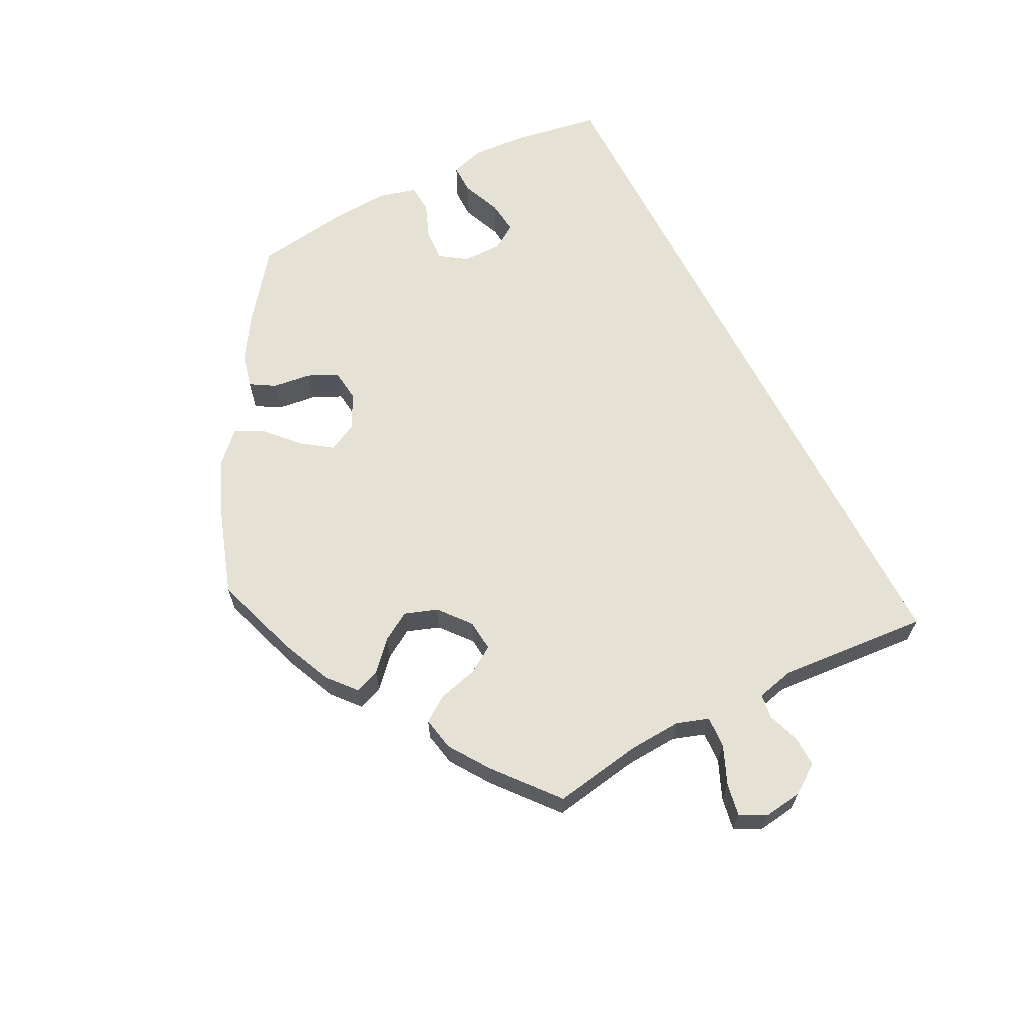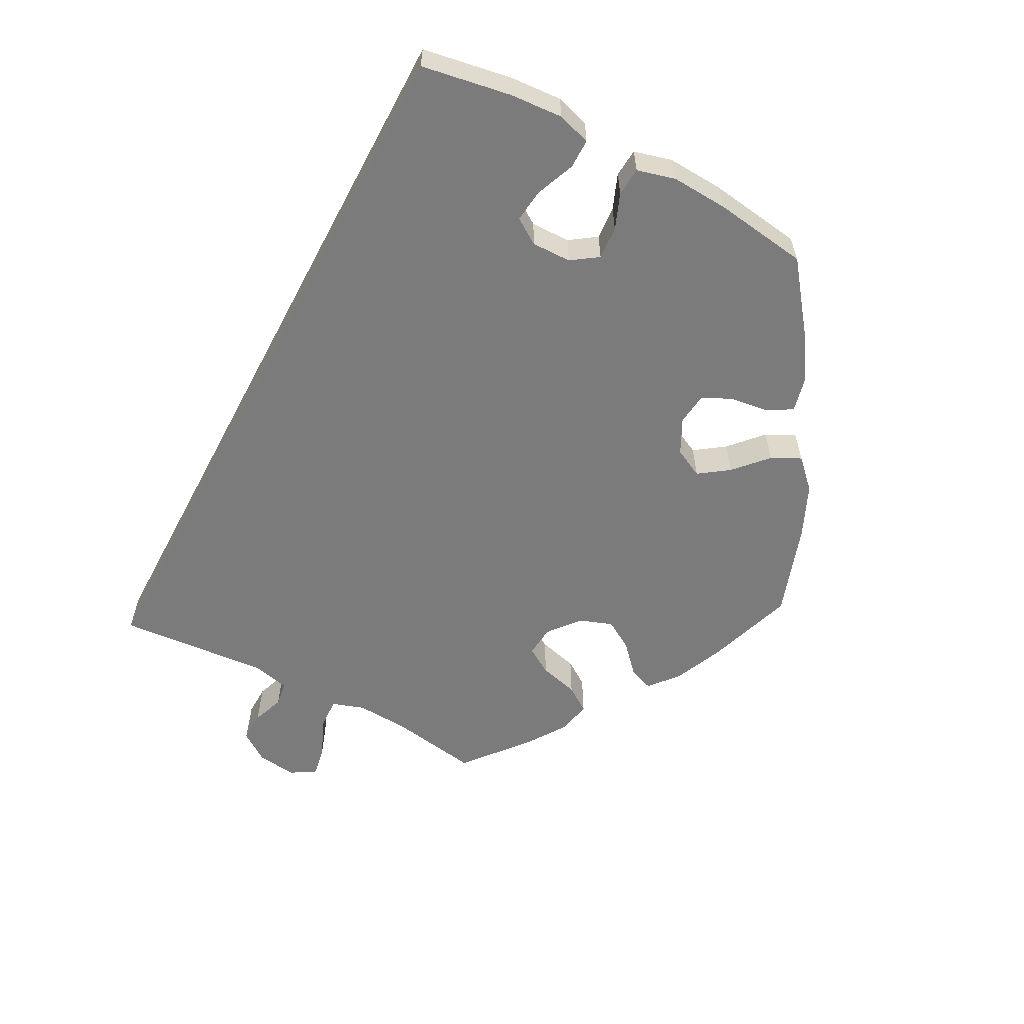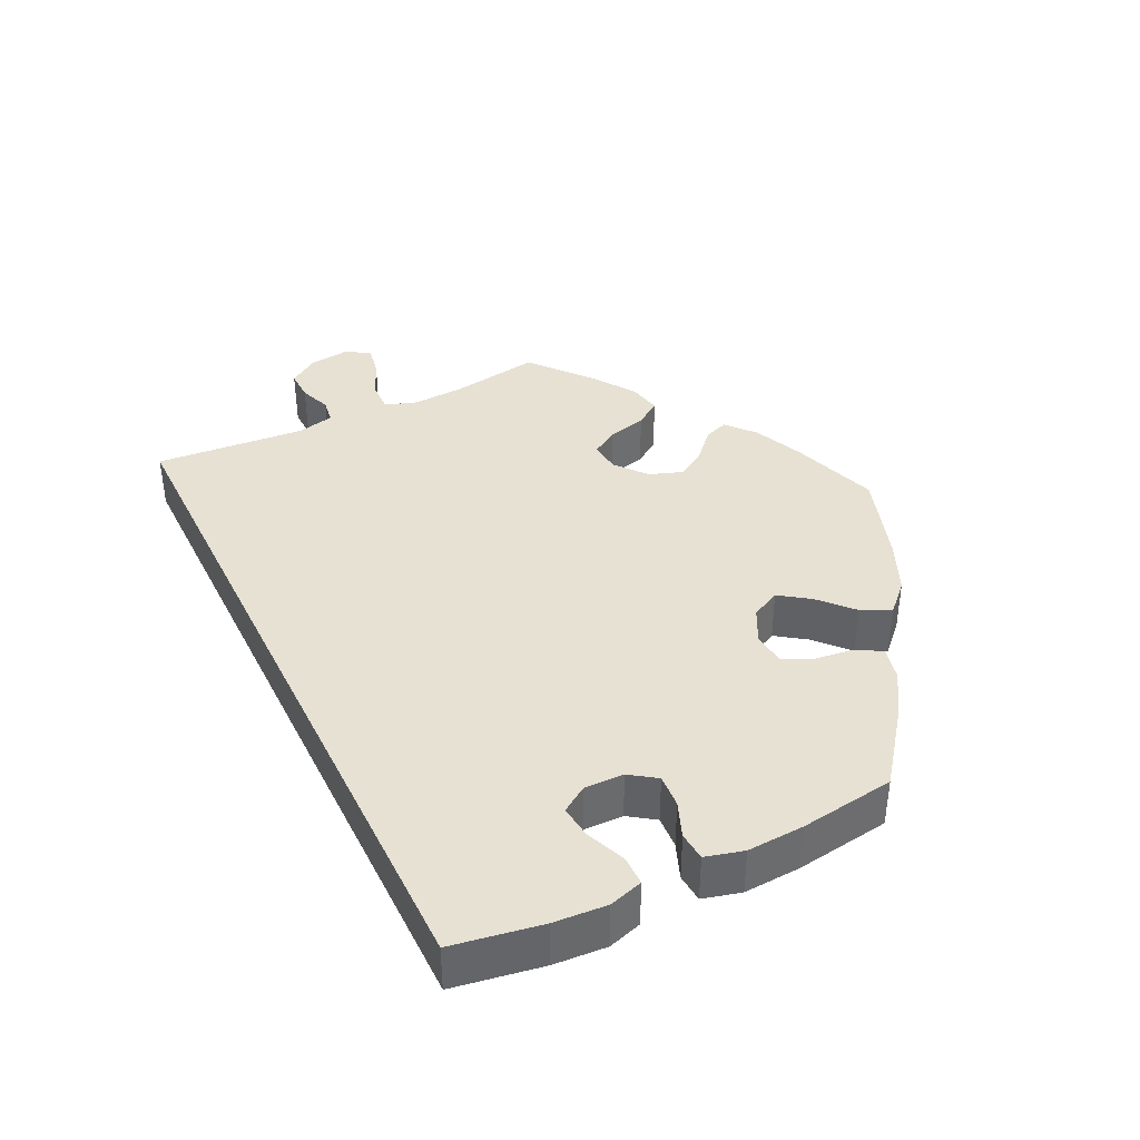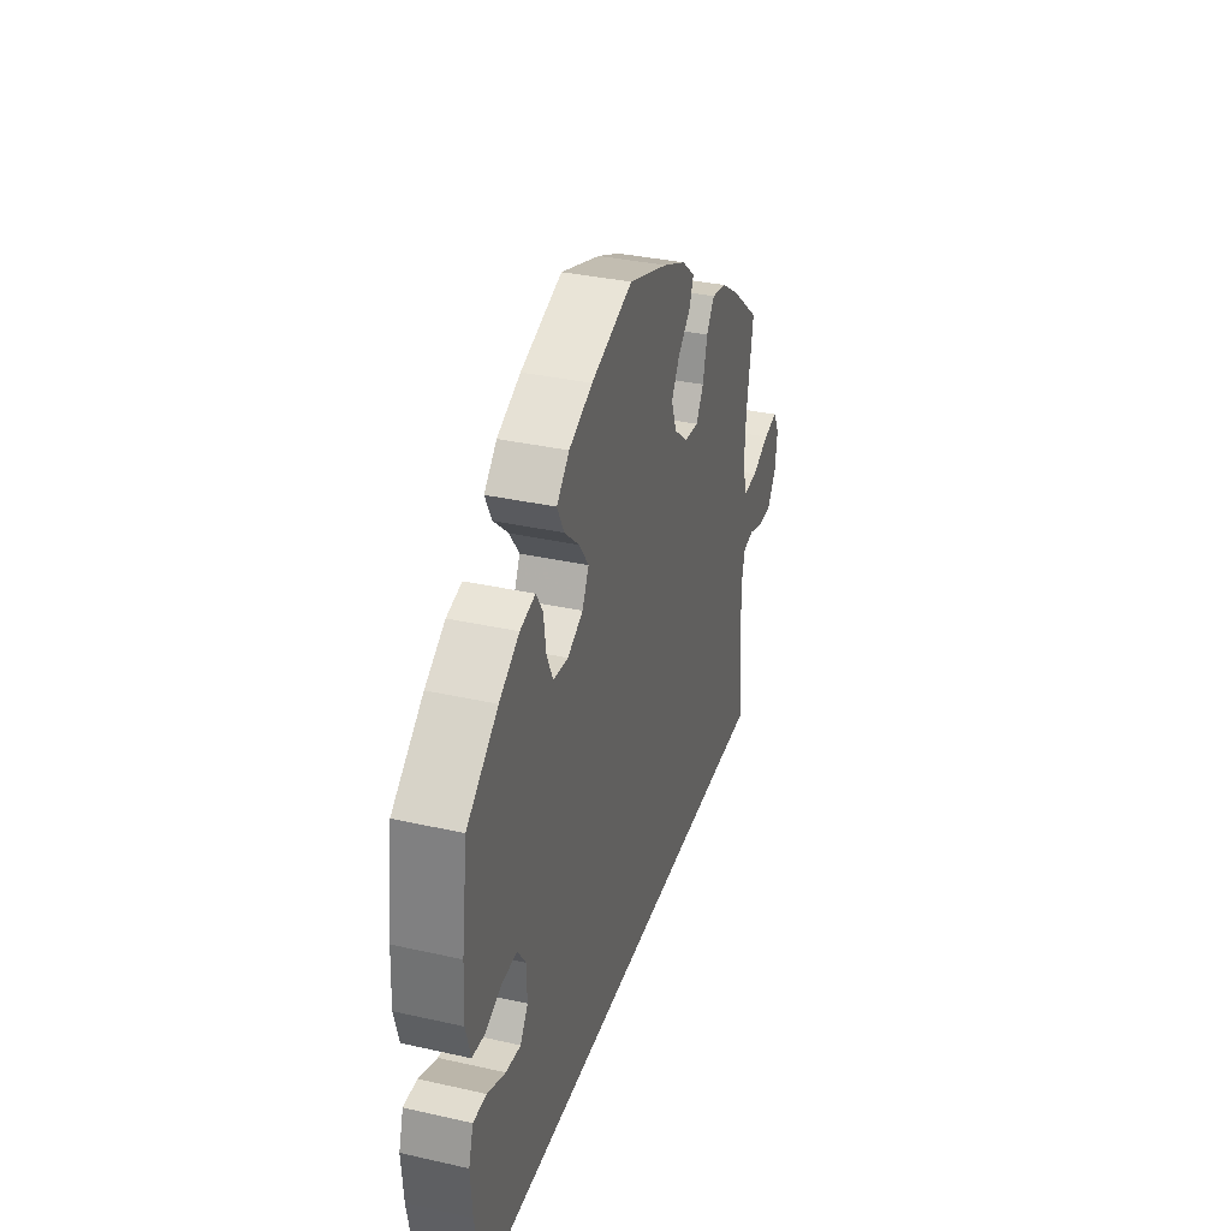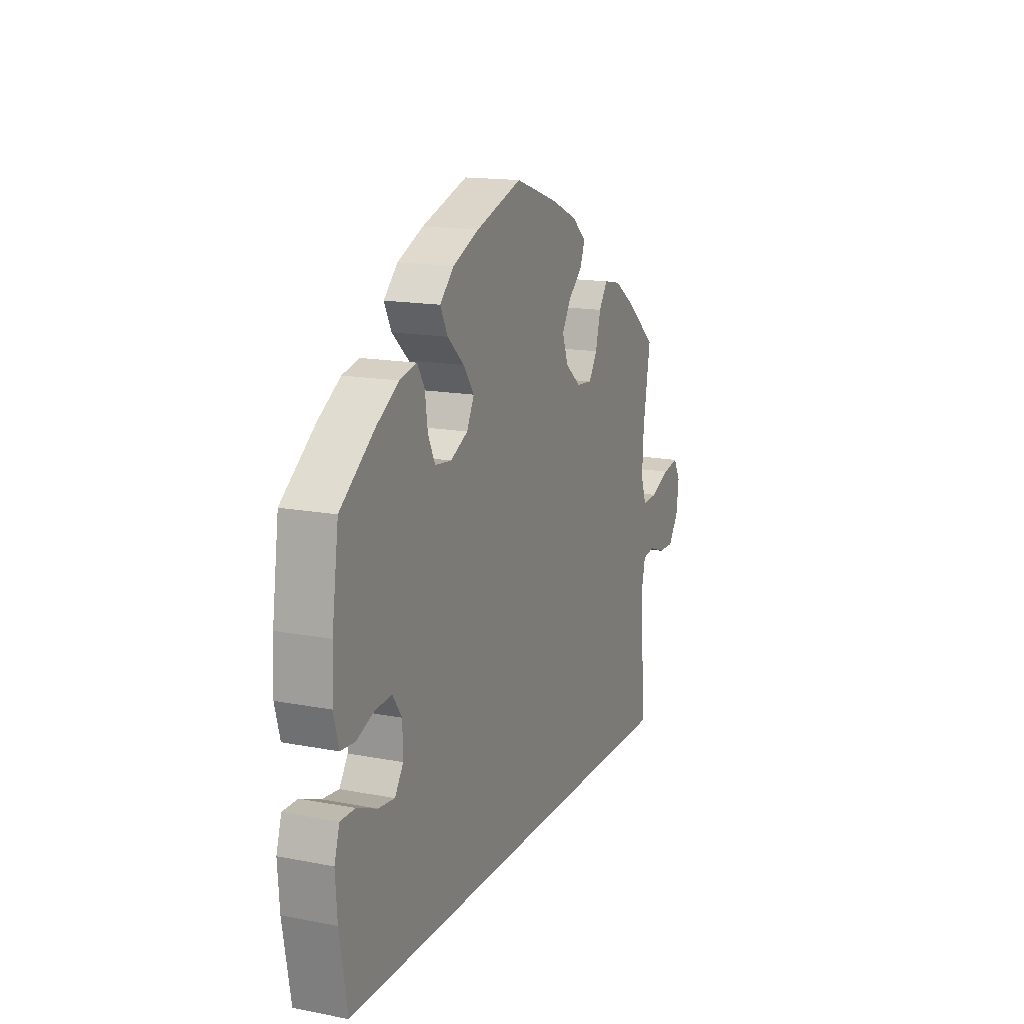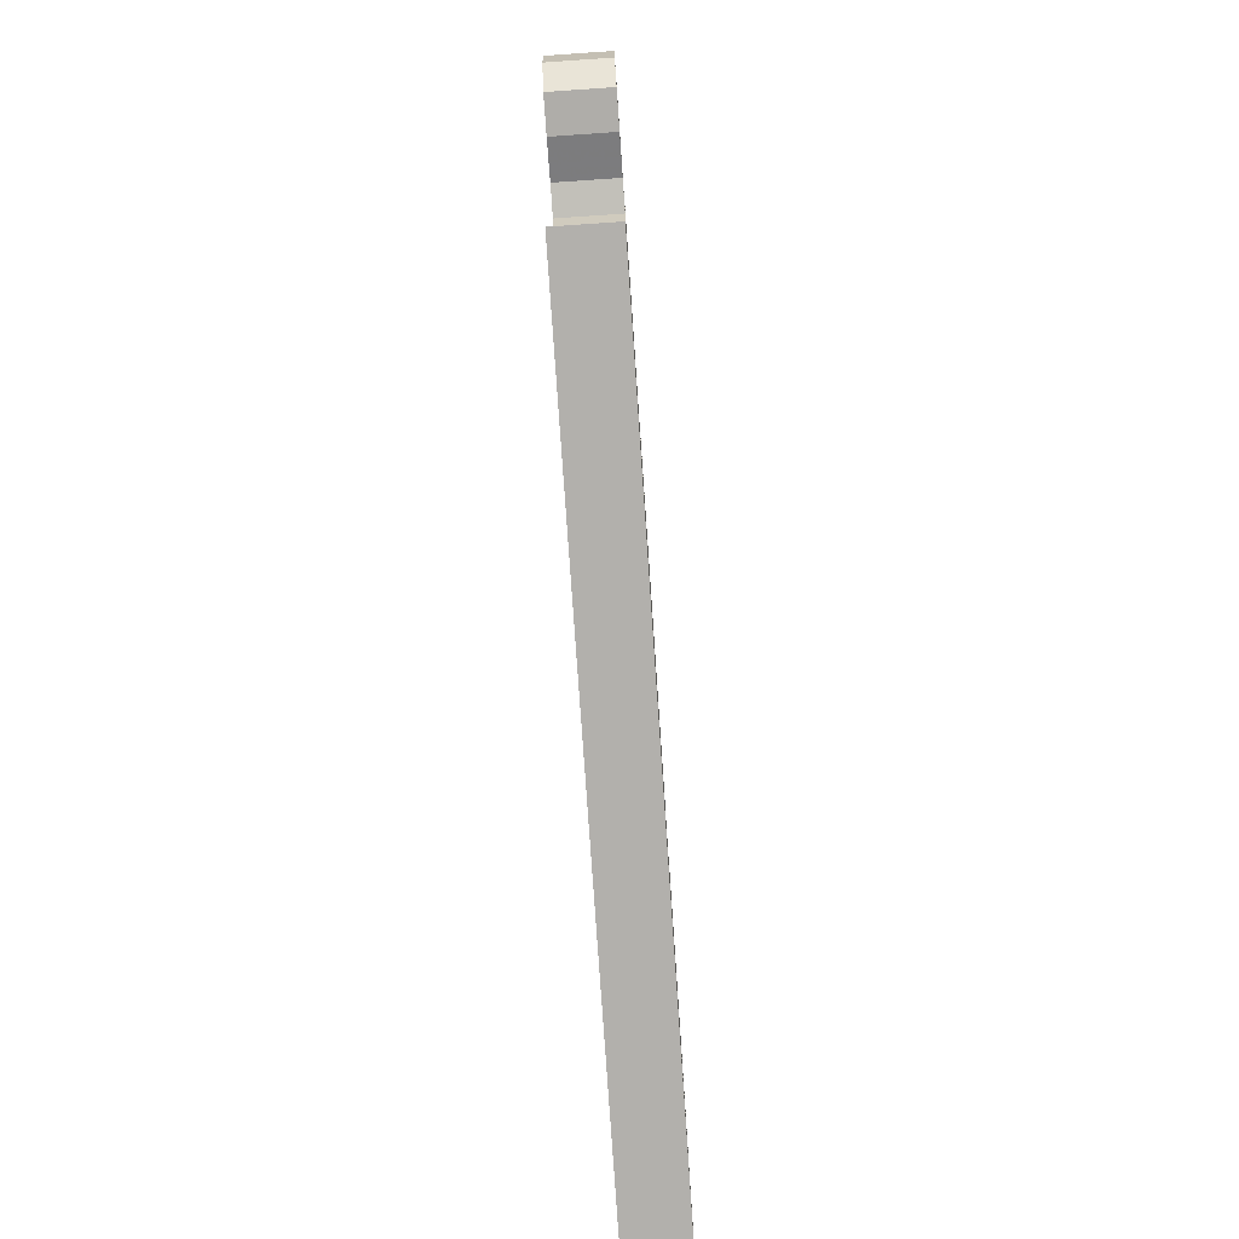
<metadata>
{"format":"obj","ext":"obj","renderer":"f3d","projection":"perspective","resolution":1024,"background":"white","views":[{"elev":64.8,"azim":62.8,"up":"+Y"},{"elev":-58.5,"azim":-118.0,"up":"+Y"},{"elev":38.9,"azim":-116.2,"up":"+Y"},{"elev":34.2,"azim":-73.1,"up":"+Z"},{"elev":15.4,"azim":-67.8,"up":"+Z"},{"elev":-78.7,"azim":93.9,"up":"+Z"}]}
</metadata>
<code>
v -0.5 0.07 -0.289
v -0.521 0.07 -0.167
v -0.526 0.07 -0.095
v -0.512 0.07 -0.049
v -0.472 0.07 -0.049
v -0.418 0.07 -0.071
v -0.373 0.07 -0.076
v -0.35 0.07 -0.041
v -0.351 0.07 0.013
v -0.376 0.07 0.049
v -0.421 0.07 0.046
v -0.469 0.07 0.027
v -0.508 0.07 0.03
v -0.522 0.07 0.082
v -0.518 0.07 0.159
v -0.5 0.07 0.289
v -0.406 0.07 0.362
v -0.346 0.07 0.4
v -0.3 0.07 0.411
v -0.28 0.07 0.378
v -0.273 0.07 0.325
v -0.254 0.07 0.284
v -0.209 0.07 0.279
v -0.162 0.07 0.303
v -0.142 0.07 0.343
v -0.171 0.07 0.384
v -0.216 0.07 0.425
v -0.236 0.07 0.465
v -0.198 0.07 0.503
v -0.127 0.07 0.535
v -0.001 0.07 0.578
v 0.119 0.07 0.538
v 0.188 0.07 0.508
v 0.227 0.07 0.475
v 0.214 0.07 0.441
v 0.175 0.07 0.405
v 0.151 0.07 0.365
v 0.167 0.07 0.32
v 0.21 0.07 0.285
v 0.253 0.07 0.281
v 0.276 0.07 0.318
v 0.29 0.07 0.372
v 0.314 0.07 0.407
v 0.36 0.07 0.398
v 0.415 0.07 0.361
v 0.501 0.07 0.29
v 0.481 0.07 0.168
v 0.477 0.07 0.096
v 0.492 0.07 0.052
v 0.535 0.07 0.054
v 0.588 0.07 0.077
v 0.632 0.07 0.085
v 0.651 0.07 0.05
v 0.644 0.07 -0.004
v 0.616 0.07 -0.044
v 0.574 0.07 -0.043
v 0.53 0.07 -0.027
v 0.496 0.07 -0.032
v 0.484 0.07 -0.083
v 0.501 0.07 -0.289
v -0.5 0 -0.289
v -0.521 0 -0.167
v -0.526 0 -0.095
v -0.512 0 -0.049
v -0.472 0 -0.049
v -0.418 0 -0.071
v -0.373 0 -0.076
v -0.35 0 -0.041
v -0.351 0 0.013
v -0.376 0 0.049
v -0.421 0 0.046
v -0.469 0 0.027
v -0.508 0 0.03
v -0.522 0 0.082
v -0.518 0 0.159
v -0.5 0 0.289
v -0.406 0 0.362
v -0.346 0 0.4
v -0.3 0 0.411
v -0.28 0 0.378
v -0.273 0 0.325
v -0.254 0 0.284
v -0.209 0 0.279
v -0.162 0 0.303
v -0.142 0 0.343
v -0.171 0 0.384
v -0.216 0 0.425
v -0.236 0 0.465
v -0.198 0 0.503
v -0.127 0 0.535
v -0.001 0 0.578
v 0.119 0 0.538
v 0.188 0 0.508
v 0.227 0 0.475
v 0.214 0 0.441
v 0.175 0 0.405
v 0.151 0 0.365
v 0.167 0 0.32
v 0.21 0 0.285
v 0.253 0 0.281
v 0.276 0 0.318
v 0.29 0 0.372
v 0.314 0 0.407
v 0.36 0 0.398
v 0.415 0 0.361
v 0.501 0 0.29
v 0.481 0 0.168
v 0.477 0 0.096
v 0.492 0 0.052
v 0.535 0 0.054
v 0.588 0 0.077
v 0.632 0 0.085
v 0.651 0 0.05
v 0.644 0 -0.004
v 0.616 0 -0.044
v 0.574 0 -0.043
v 0.53 0 -0.027
v 0.496 0 -0.032
v 0.484 0 -0.083
v 0.501 0 -0.289
f 59 60 1 2
f 58 59 2 3
f 57 58 3
f 54 55 56 57
f 50 51 52 53
f 49 50 53 54
f 44 45 46 47
f 44 47 48
f 41 42 43 44
f 40 41 44 48
f 39 40 48 49
f 33 34 35 36
f 33 36 37
f 32 33 37
f 31 32 37
f 30 31 37 38
f 26 27 28 29
f 25 26 29 30
f 18 19 20 21
f 18 21 22
f 17 18 22
f 16 17 22
f 15 16 22 23
f 11 12 13 14
f 10 11 14 15
f 3 4 5 6
f 3 6 7
f 57 3 7
f 49 54 57 7
f 39 49 7 8
f 25 30 38 39
f 24 25 39
f 23 24 39 8
f 10 15 23
f 9 10 23
f 8 9 23
f 62 61 120 119
f 63 62 119 118
f 63 118 117
f 117 116 115 114
f 113 112 111 110
f 114 113 110 109
f 107 106 105 104
f 108 107 104
f 104 103 102 101
f 108 104 101 100
f 109 108 100 99
f 96 95 94 93
f 97 96 93
f 97 93 92
f 97 92 91
f 98 97 91 90
f 89 88 87 86
f 90 89 86 85
f 81 80 79 78
f 82 81 78
f 82 78 77
f 82 77 76
f 83 82 76 75
f 74 73 72 71
f 75 74 71 70
f 66 65 64 63
f 67 66 63
f 67 63 117
f 67 117 114 109
f 68 67 109 99
f 99 98 90 85
f 99 85 84
f 68 99 84 83
f 83 75 70
f 83 70 69
f 83 69 68
f 1 61 62 2
f 2 62 63 3
f 3 63 64 4
f 4 64 65 5
f 5 65 66 6
f 6 66 67 7
f 7 67 68 8
f 8 68 69 9
f 9 69 70 10
f 10 70 71 11
f 11 71 72 12
f 12 72 73 13
f 13 73 74 14
f 14 74 75 15
f 15 75 76 16
f 16 76 77 17
f 17 77 78 18
f 18 78 79 19
f 19 79 80 20
f 20 80 81 21
f 21 81 82 22
f 22 82 83 23
f 23 83 84 24
f 24 84 85 25
f 25 85 86 26
f 26 86 87 27
f 27 87 88 28
f 28 88 89 29
f 29 89 90 30
f 30 90 91 31
f 31 91 92 32
f 32 92 93 33
f 33 93 94 34
f 34 94 95 35
f 35 95 96 36
f 36 96 97 37
f 37 97 98 38
f 38 98 99 39
f 39 99 100 40
f 40 100 101 41
f 41 101 102 42
f 42 102 103 43
f 43 103 104 44
f 44 104 105 45
f 45 105 106 46
f 46 106 107 47
f 47 107 108 48
f 48 108 109 49
f 49 109 110 50
f 50 110 111 51
f 51 111 112 52
f 52 112 113 53
f 53 113 114 54
f 54 114 115 55
f 55 115 116 56
f 56 116 117 57
f 57 117 118 58
f 58 118 119 59
f 59 119 120 60
f 60 120 61 1

</code>
